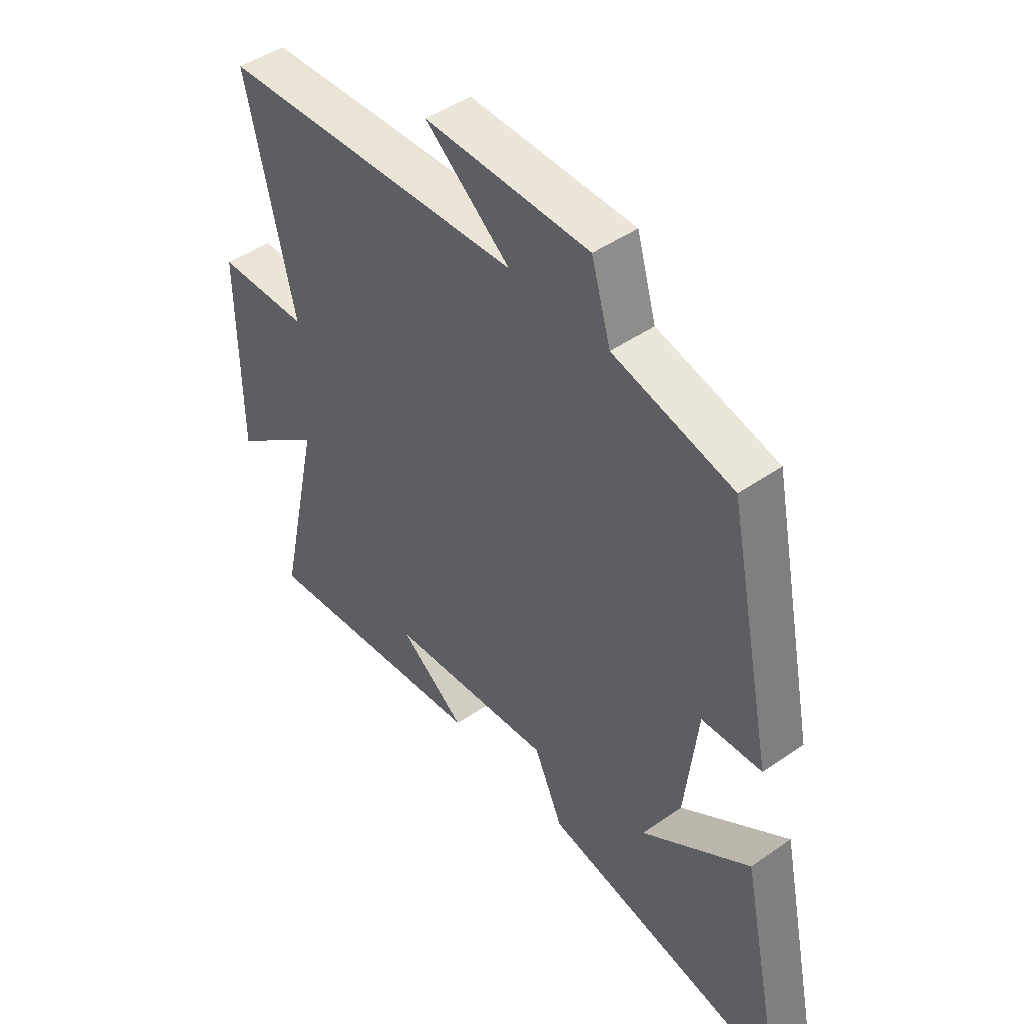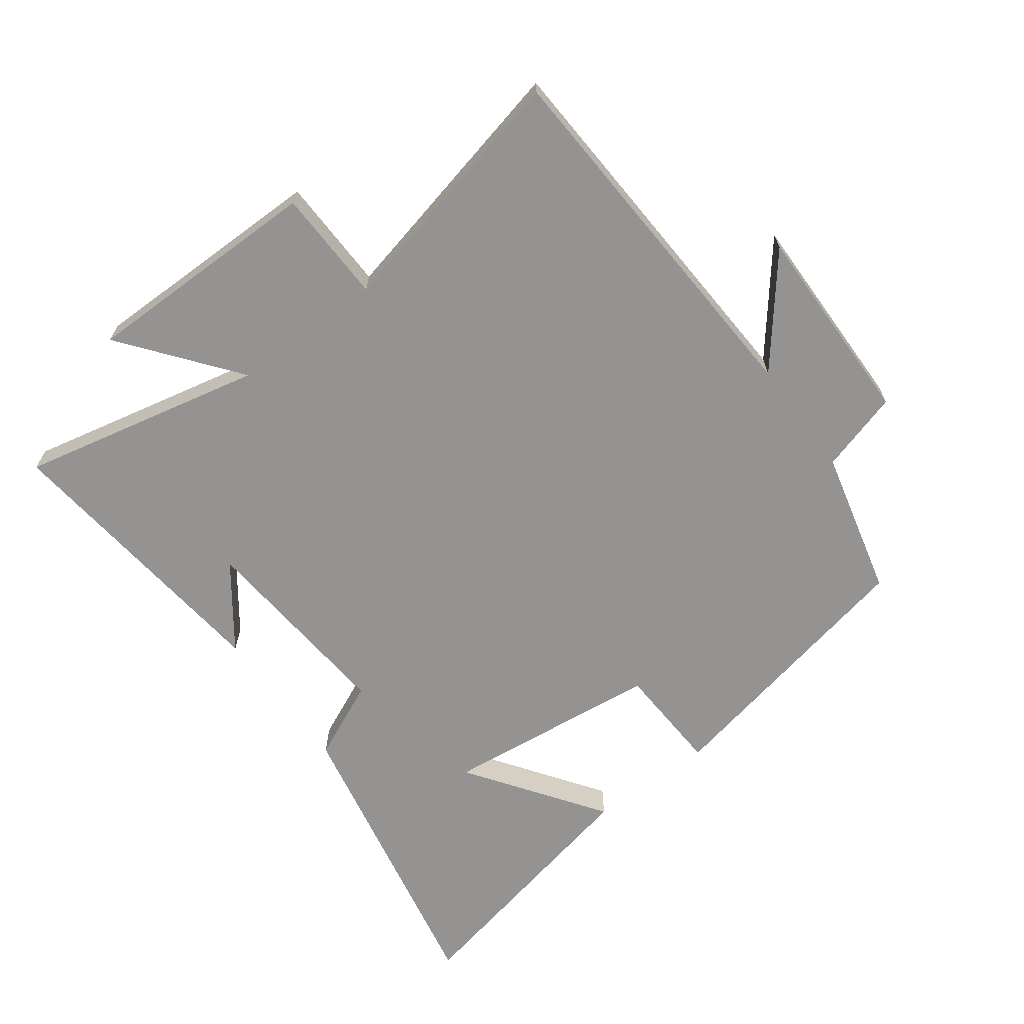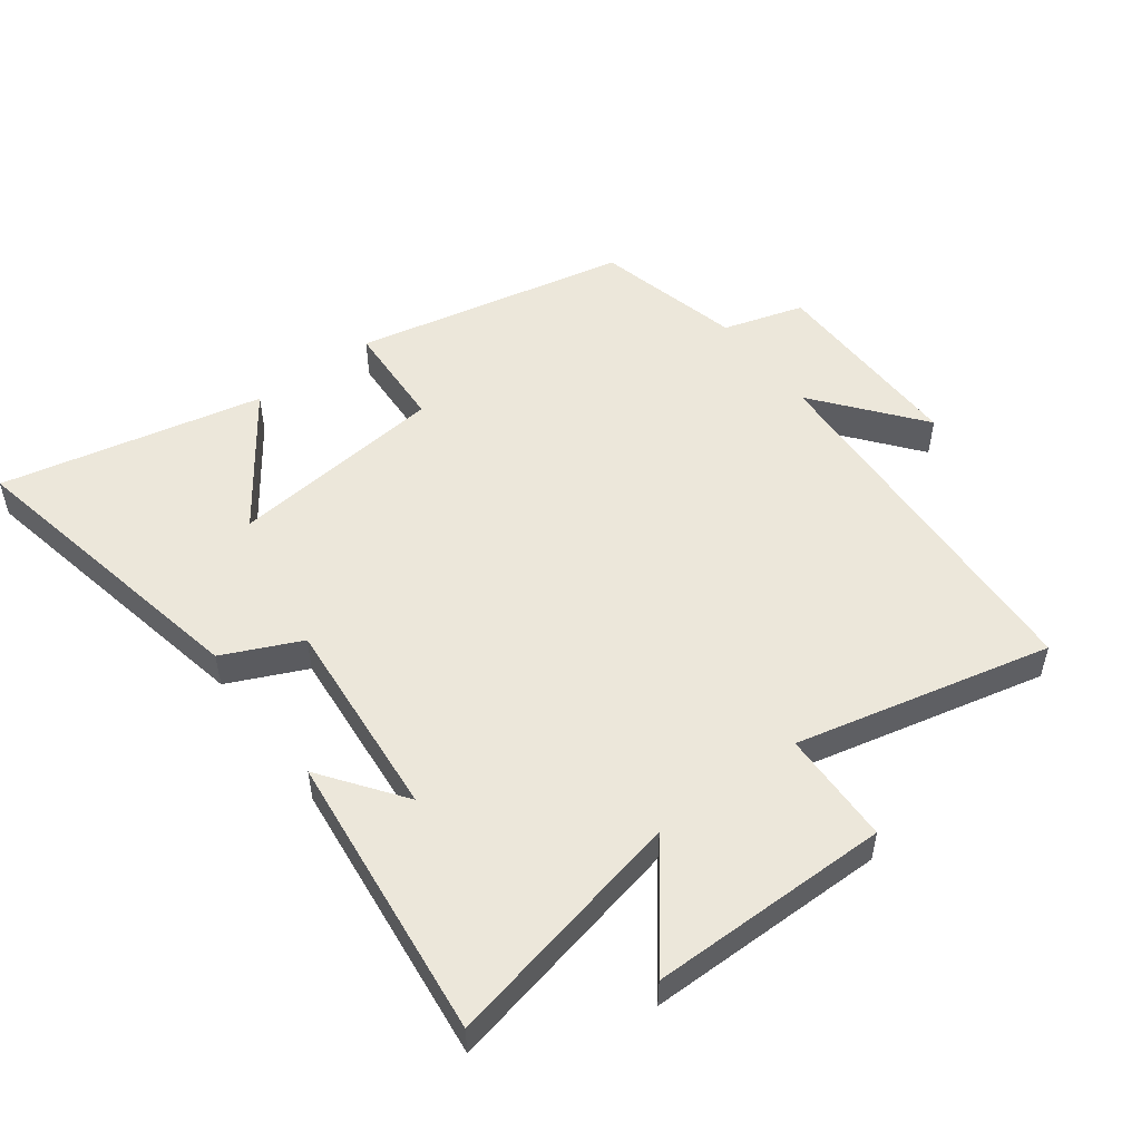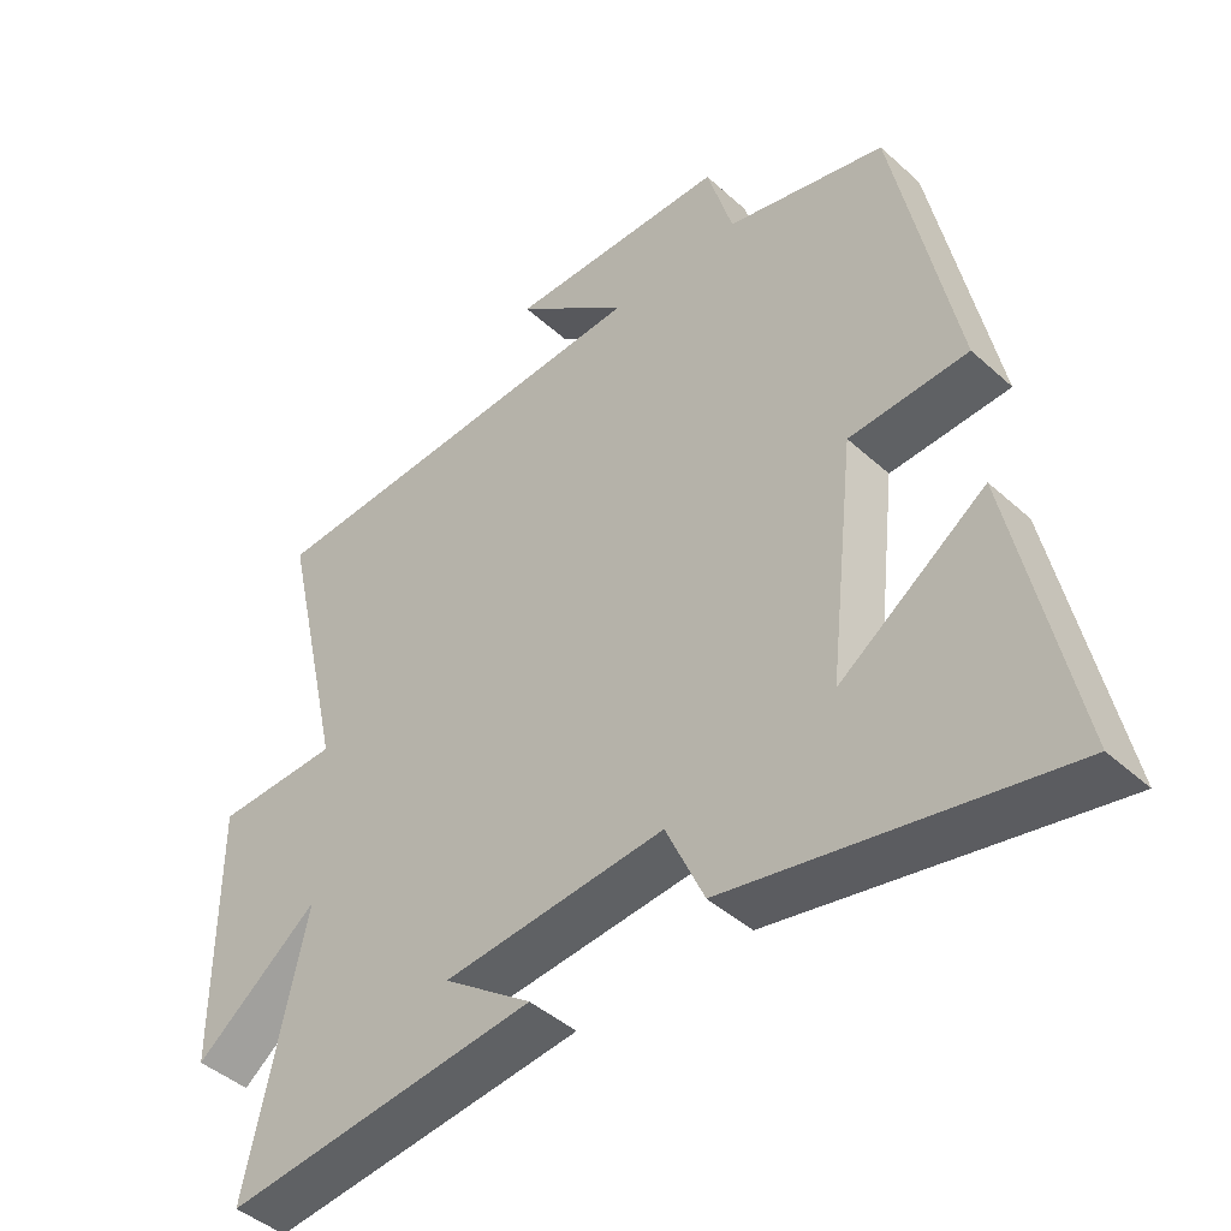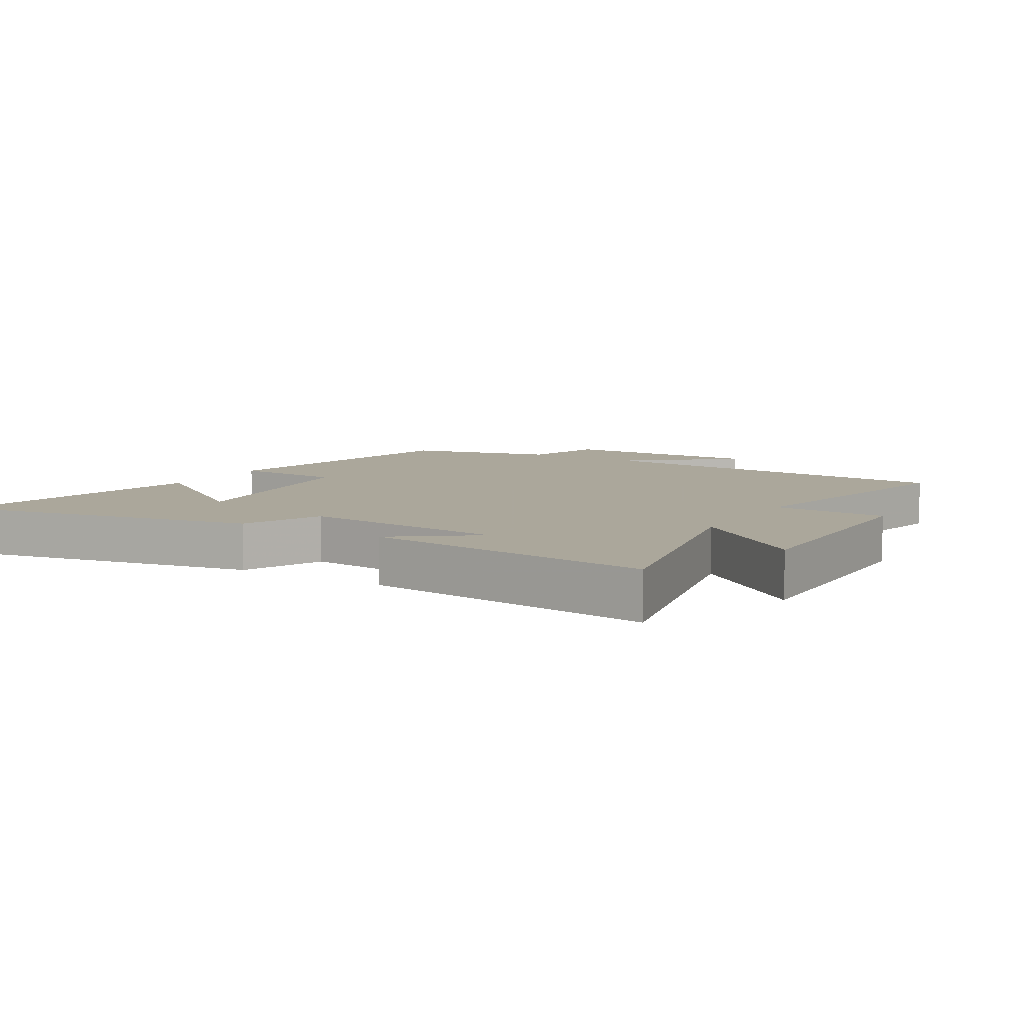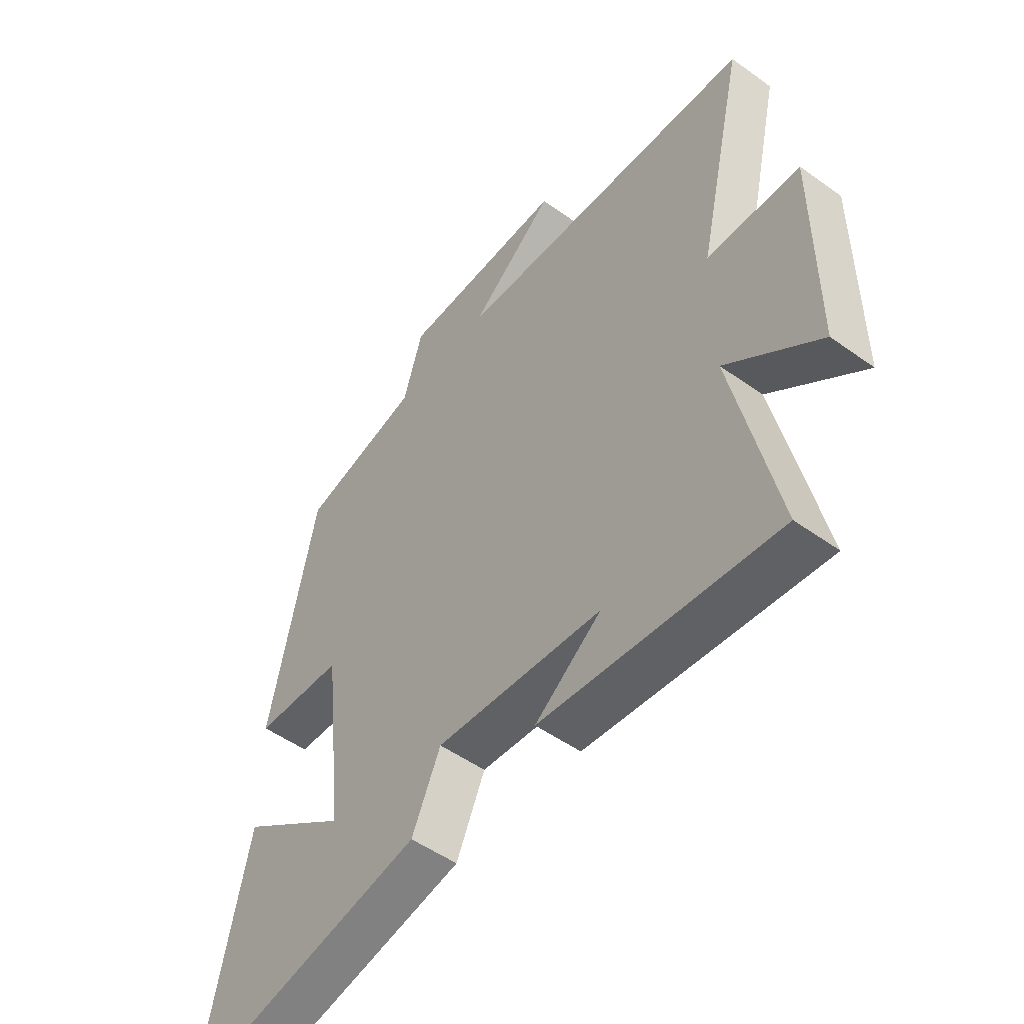
<metadata>
{"format":"obj","ext":"obj","renderer":"f3d","projection":"perspective","resolution":1024,"background":"white","views":[{"elev":46.2,"azim":51.4,"up":"+Z"},{"elev":-66.8,"azim":-53.5,"up":"+Y"},{"elev":51.7,"azim":-126.7,"up":"+Y"},{"elev":-44.0,"azim":43.5,"up":"+Z"},{"elev":8.2,"azim":-149.1,"up":"+Y"},{"elev":-51.2,"azim":-128.0,"up":"+Z"}]}
</metadata>
<code>
v -0.583 0.07 -0.55
v -0.5 0.07 -0.171
v -0.677 0.07 -0.31
v -0.677 0.07 0.064
v -0.5 0.07 0.069
v -0.591 0.07 0.468
v -0.007 0.07 0.5
v -0.17 0.07 0.63
v 0.146 0.07 0.626
v 0.183 0.07 0.5
v 0.412 0.07 0.444
v 0.5 0.07 0.016
v 0.33 0.07 0.007
v 0.292 0.07 -0.331
v 0.5 0.07 -0.184
v 0.587 0.07 -0.594
v 0.112 0.07 -0.5
v 0.057 0.07 -0.379
v -0.261 0.07 -0.407
v -0.134 0.07 -0.5
v -0.583 0 -0.55
v -0.5 0 -0.171
v -0.677 0 -0.31
v -0.677 0 0.064
v -0.5 0 0.069
v -0.591 0 0.468
v -0.007 0 0.5
v -0.17 0 0.63
v 0.146 0 0.626
v 0.183 0 0.5
v 0.412 0 0.444
v 0.5 0 0.016
v 0.33 0 0.007
v 0.292 0 -0.331
v 0.5 0 -0.184
v 0.587 0 -0.594
v 0.112 0 -0.5
v 0.057 0 -0.379
v -0.261 0 -0.407
v -0.134 0 -0.5
f 19 20 1
f 16 17 18
f 14 15 16
f 14 16 18
f 13 14 18 19
f 10 11 12 13
f 7 8 9 10
f 5 6 7 10
f 5 10 13 19
f 2 3 4 5
f 19 1 2
f 2 5 19
f 21 40 39
f 38 37 36
f 36 35 34
f 38 36 34
f 39 38 34 33
f 33 32 31 30
f 30 29 28 27
f 30 27 26 25
f 39 33 30 25
f 25 24 23 22
f 22 21 39
f 39 25 22
f 1 21 22 2
f 2 22 23 3
f 3 23 24 4
f 4 24 25 5
f 5 25 26 6
f 6 26 27 7
f 7 27 28 8
f 8 28 29 9
f 9 29 30 10
f 10 30 31 11
f 11 31 32 12
f 12 32 33 13
f 13 33 34 14
f 14 34 35 15
f 15 35 36 16
f 16 36 37 17
f 17 37 38 18
f 18 38 39 19
f 19 39 40 20
f 20 40 21 1

</code>
